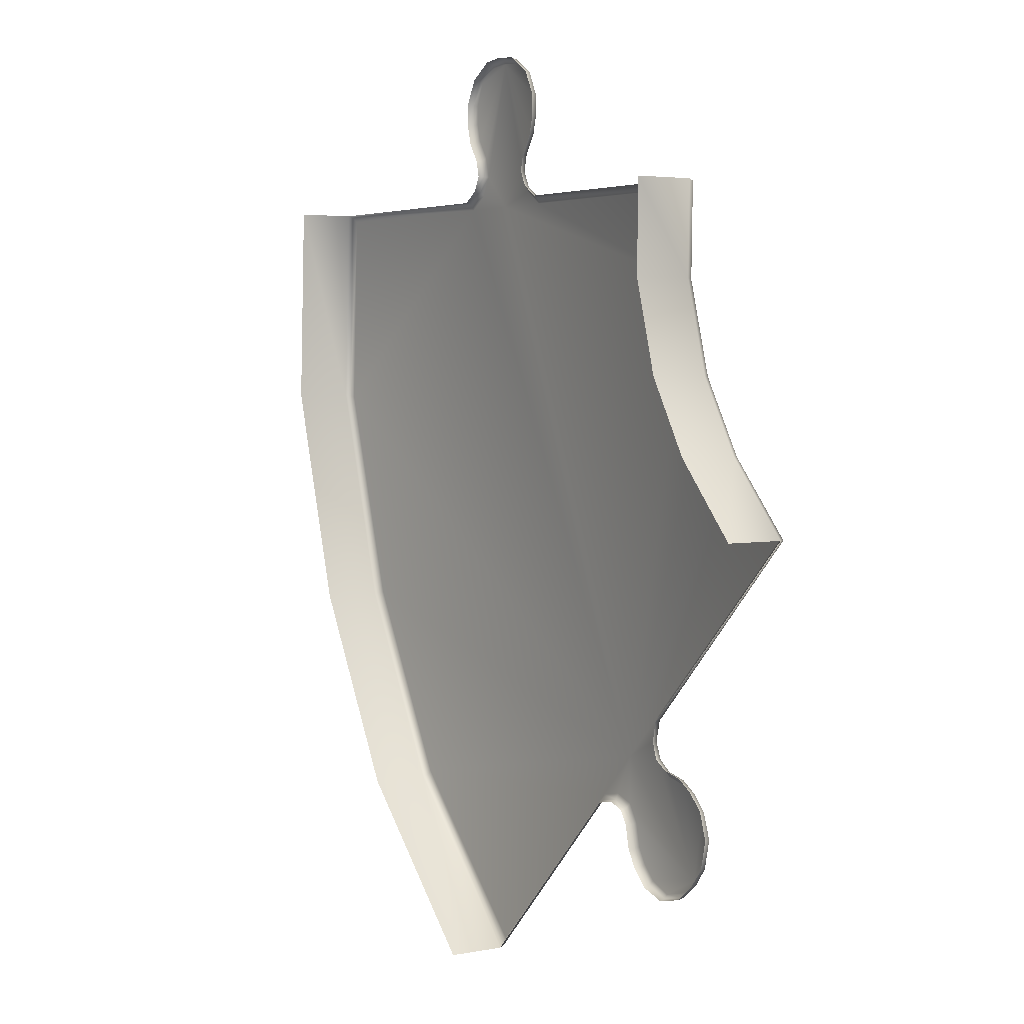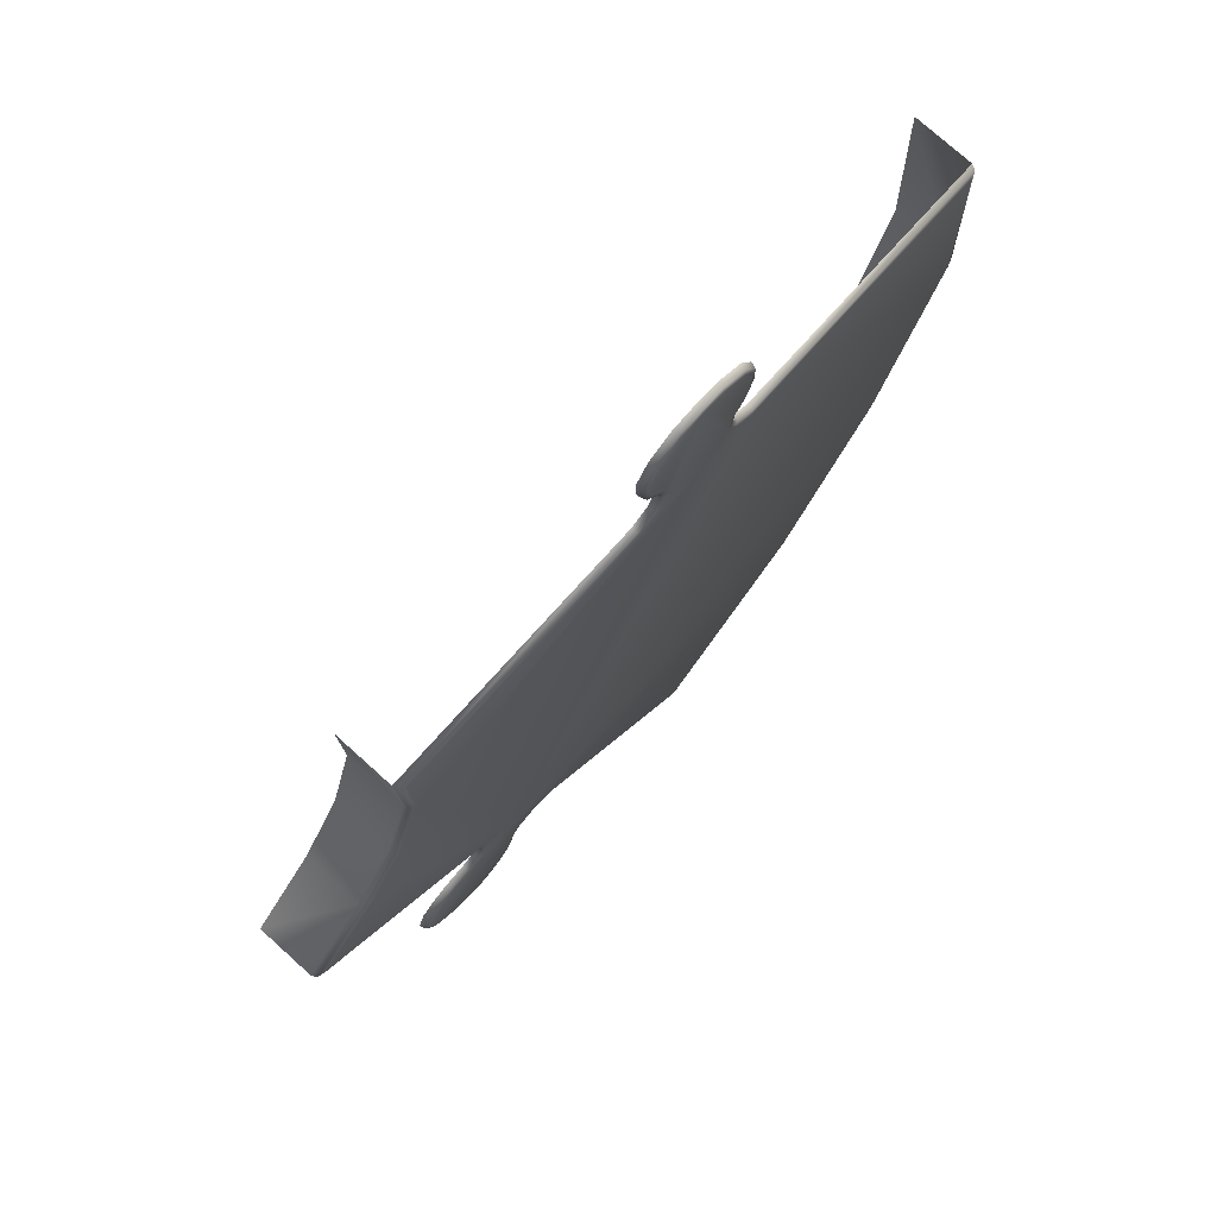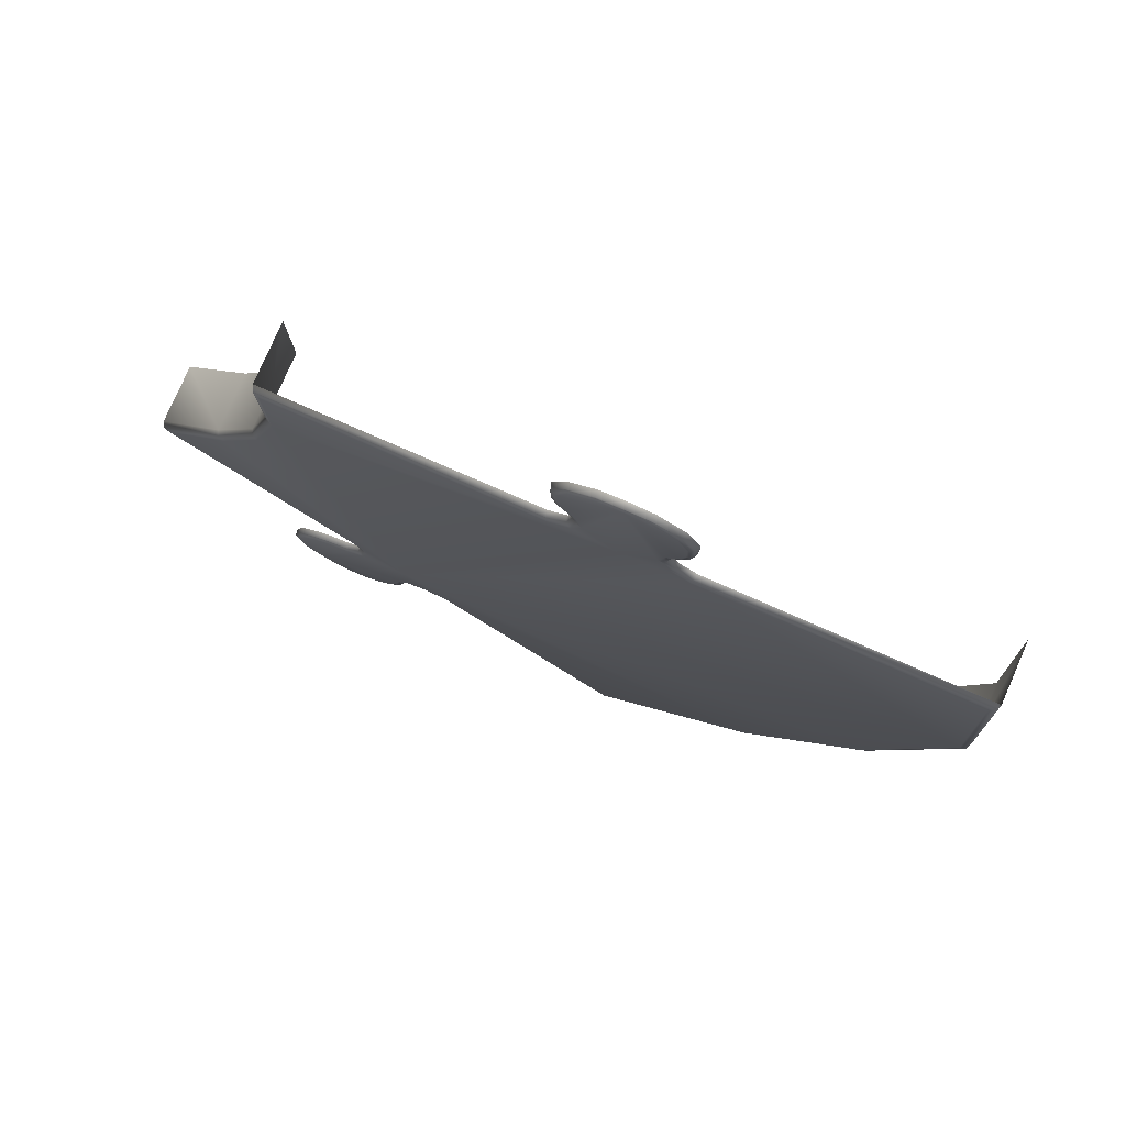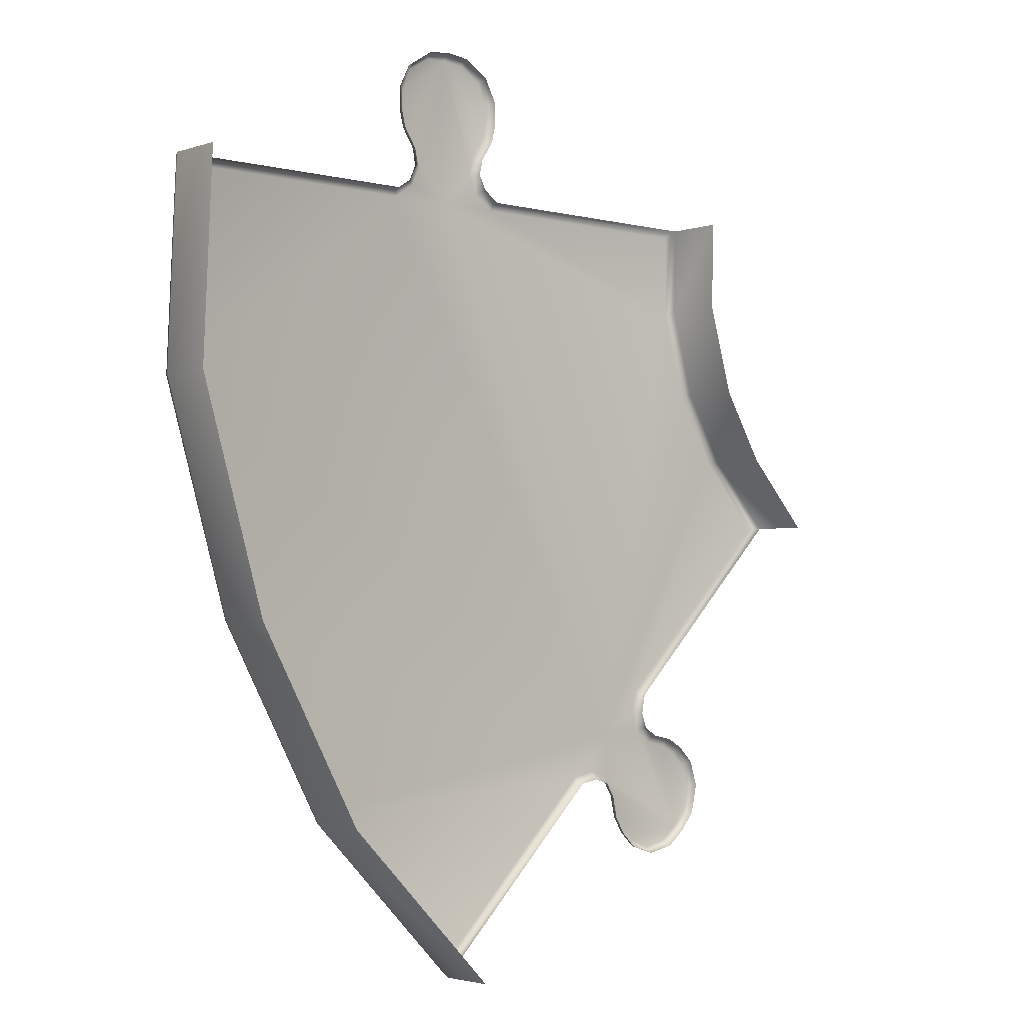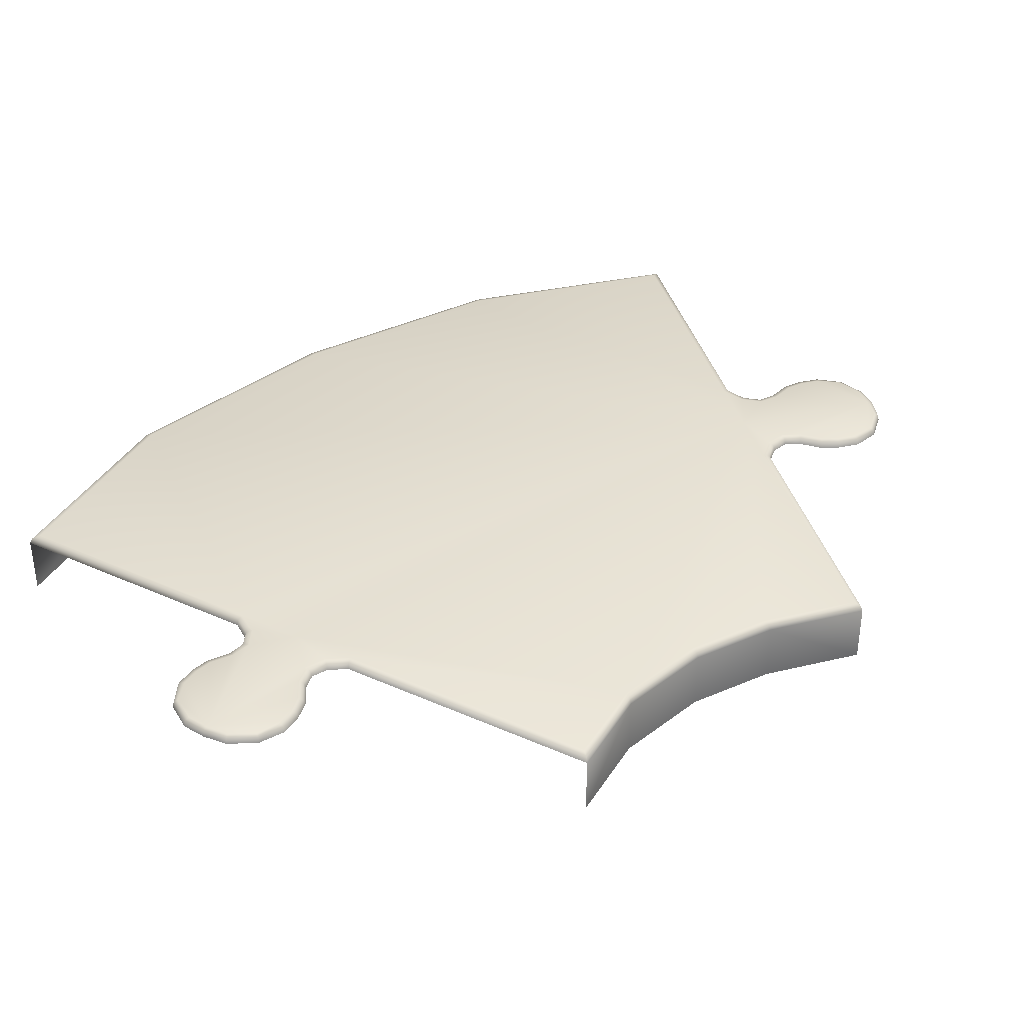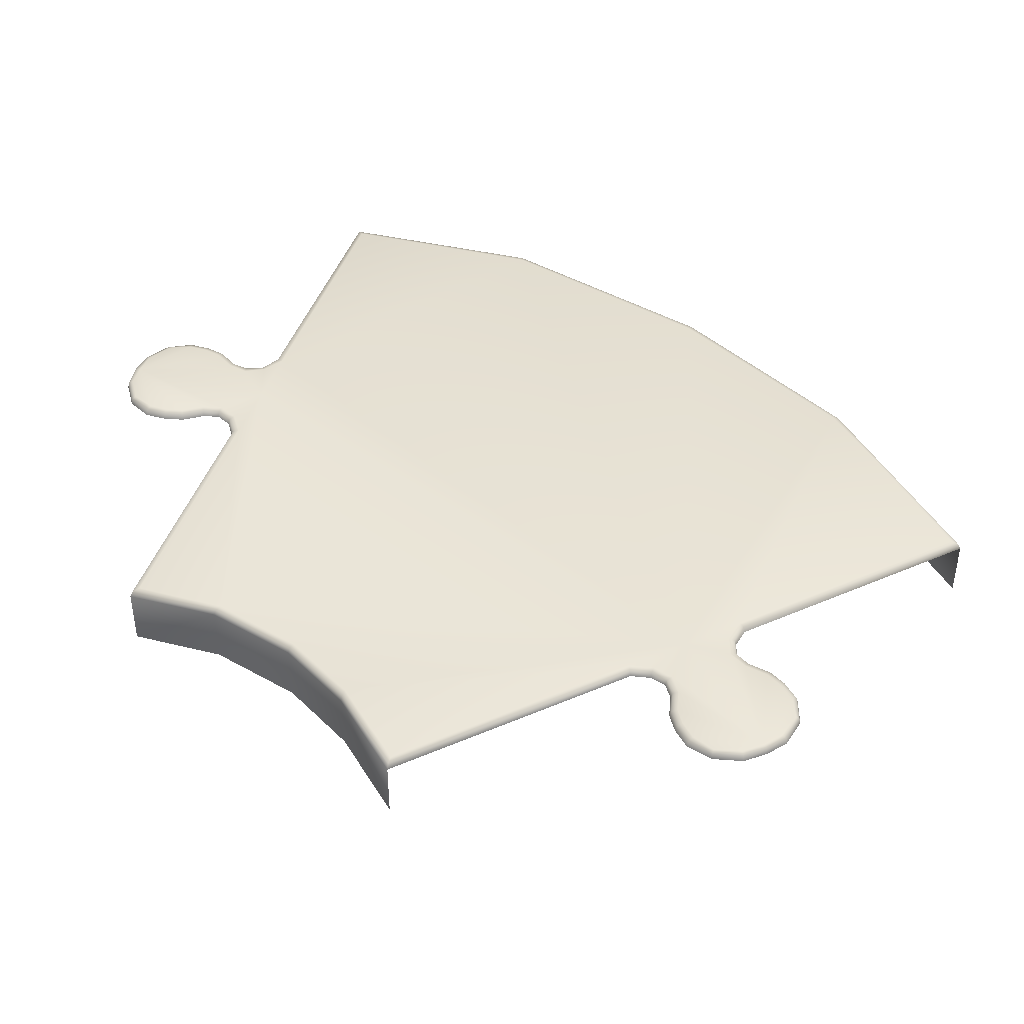
<metadata>
{"format":"obj","ext":"obj","renderer":"f3d","projection":"perspective","resolution":1024,"background":"white","views":[{"elev":3.6,"azim":57.3,"up":"+Z"},{"elev":76.0,"azim":132.0,"up":"+Z"},{"elev":78.5,"azim":-156.3,"up":"+Z"},{"elev":-2.9,"azim":-41.4,"up":"+Z"},{"elev":37.7,"azim":29.8,"up":"+Y"},{"elev":43.0,"azim":107.8,"up":"+Y"}]}
</metadata>
<code>
v  238.2 23.03 290.5
v  236.5 23.03 208.1
v  234.8 27.76 206.9
v  236.5 27.76 288.7
v  260 23.03 126.1
v  236.5 -29.53 208.1
v  260 -29.53 126.1
v  253.6 29.53 123.4
v  230.3 29.53 203.6
v  258.3 27.77 125.4
v  360.5 -29.53 -4.815
v  360.5 23.03 -4.815
v  299.6 23.03 60.58
v  299.6 -29.53 60.58
v  297.6 27.79 60.23
v  351.3 29.53 -4.815
v  292 29.53 59.33
v  358.1 27.81 -4.815
v  238.2 -29.53 290.5
v  231.3 29.53 283.5
v  -352.3 -29.53 290.5
v  -352.3 23.03 290.5
v  -360.5 23.03 103.7
v  -360.5 -29.53 103.7
v  -345.4 29.53 283.6
v  -353.3 29.53 101.8
v  -358.6 27.82 103.2
v  -350.6 27.44 288.7
v  -299.9 23.03 -101.3
v  -298 27.81 -100.7
v  -299.9 -29.53 -101.3
v  -201.6 23.03 -278.2
v  -201.6 -29.53 -278.2
v  -57.05 23.03 -422.4
v  -200.5 27.79 -276.6
v  -57.05 27.76 -419.9
v  -293 29.53 -98.96
v  -197.6 29.53 -272.3
v  -57.05 -29.53 -422.4
v  -57.05 29.53 -413.2
v  -0.0964 29.53 283.5
v  -57.54 29.53 283.7
v  -18.53 29.53 295.9
v  -114 29.53 283.5
v  -95.57 29.53 295.9
v  -23.09 29.53 331.5
v  -57.05 29.53 416.3
v  -11.58 29.53 349.2
v  -91.01 29.53 331.5
v  -102.5 29.53 349.2
v  -7.827 29.53 364.7
v  -106.3 29.53 364.7
v  -7.827 29.53 382
v  -106.3 29.53 382
v  -16.11 29.53 402.2
v  -97.99 29.53 402.2
v  -37.15 29.53 414.9
v  -76.95 29.53 414.9
v  -86.81 29.53 313.4
v  -27.29 29.53 313.4
v  -116.1 22.61 290.5
v  -115.7 28.2 289.1
v  -57.05 22.61 422.4
v  -35.33 22.61 420.1
v  -35.78 27.8 418.8
v  -57.05 28.28 421.3
v  2.004 22.61 290.5
v  1.512 27.9 288.8
v  -78.77 22.61 420.1
v  -78.32 27.8 418.8
v  -13.17 22.61 300.6
v  -14.51 27.8 299.4
v  -99.59 27.8 299.4
v  -100.9 22.61 300.6
v  -5.132 22.61 346.4
v  -16.62 22.61 328.8
v  -18.24 27.8 329.5
v  -6.744 27.8 347.1
v  -95.86 27.8 329.5
v  -107.4 27.8 347.1
v  -97.48 22.61 328.8
v  -109 22.61 346.4
v  -0.905 22.61 363.8
v  -2.635 27.8 364
v  -111.5 27.8 364
v  -113.2 22.61 363.8
v  -0.905 22.61 383.7
v  -2.635 27.8 383.2
v  -111.5 27.8 383.2
v  -113.2 22.61 383.7
v  -12.4 22.61 405.6
v  -13.33 27.8 404.7
v  -100.8 27.8 404.7
v  -101.7 22.61 405.6
v  -19.99 22.61 314.2
v  -21.79 27.82 314
v  -94.11 22.61 314.2
v  -92.76 28.25 314.1
v  187.1 29.53 -168.4
v  182.8 29.53 -190.2
v  146.9 29.53 -208.7
v  128.3 29.53 -244.7
v  106.6 29.53 -249
v  204.8 29.53 -218.6
v  225.4 29.53 -223
v  240.7 29.53 -302.6
v  161.1 29.53 -287.3
v  156.8 29.53 -266.7
v  239 29.53 -231.3
v  169.4 29.53 -300.9
v  251.3 29.53 -243.5
v  181.6 29.53 -313.1
v  259.7 29.53 -263.7
v  201.8 29.53 -321.6
v  253.8 29.53 -287.5
v  225.7 29.53 -315.7
v  146.9 29.53 -250.8
v  189 29.53 -208.8
v  110 22.61 -255.4
v  108.5 28.08 -253.2
v  258.8 22.61 -289.9
v  245 22.61 -306.9
v  244.3 28.28 -306.1
v  257.6 27.8 -289.3
v  193.5 22.61 -171.8
v  192.3 28.2 -171.2
v  228.1 22.61 -320.7
v  227.5 27.8 -319.4
v  189.9 22.61 -189.7
v  188.2 27.8 -189.9
v  128 27.8 -250
v  127.9 22.61 -251.8
v  207.4 22.61 -212.1
v  228 22.61 -216.4
v  227.4 27.8 -218.1
v  206.8 27.8 -213.8
v  156.2 27.8 -289.2
v  151.9 27.8 -268.6
v  154.6 22.61 -289.9
v  150.3 22.61 -269.3
v  243.3 22.61 -225.8
v  242.2 27.8 -227.2
v  165.3 27.8 -304.1
v  163.9 22.61 -305.2
v  257.4 22.61 -239.8
v  255.8 27.8 -240.7
v  178.9 27.8 -317.7
v  178 22.61 -319.2
v  264.7 22.61 -263.4
v  263.5 27.8 -263.5
v  201.6 27.8 -325.3
v  201.6 22.61 -326.6
v  194.8 22.61 -204.2
v  193.7 28.25 -205
v  142.3 22.61 -256.6
v  143.5 27.82 -255.2
o PuzzleTopTurnLTRKnobs
g PuzzleTopTurnLTRKnobs
f 1 2 3 4
f 5 2 6 7
f 8 9 3 10
f 11 12 13 14
f 5 13 15 10
f 16 17 15 18
f 2 5 10 3
f 2 1 19 6
f 9 20 4 3
f 13 5 7 14
f 13 12 18 15
f 17 8 10 15
f 21 22 23 24
f 25 26 27 28
f 29 23 27 30
f 31 29 32 33
f 34 32 35 36
f 37 38 35 30
f 23 29 31 24
f 26 37 30 27
f 23 22 28 27
f 32 34 39 33
f 32 29 30 35
f 38 40 36 35
f 41 42 43
f 42 44 45
f 46 47 48
f 47 49 50
f 48 47 51
f 47 50 52
f 51 47 53
f 47 52 54
f 53 47 55
f 47 54 56
f 55 47 57
f 47 56 58
f 42 59 47
f 42 60 43
f 45 59 42
f 59 49 47
f 47 46 60
f 47 60 42
f 22 61 62 28
f 63 64 65 66
f 67 1 4 68
f 69 63 66 70
f 71 67 68 72
f 41 43 72 68
f 45 44 62 73
f 61 74 73 62
f 75 76 77 78
f 46 48 78 77
f 50 49 79 80
f 81 82 80 79
f 83 75 78 84
f 48 51 84 78
f 52 50 80 85
f 82 86 85 80
f 87 83 84 88
f 51 53 88 84
f 54 52 85 89
f 86 90 89 85
f 91 87 88 92
f 53 55 92 88
f 56 54 89 93
f 90 94 93 89
f 64 91 92 65
f 57 47 66 65
f 55 57 65 92
f 58 56 93 70
f 47 58 70 66
f 94 69 70 93
f 76 95 96 77
f 97 81 79 98
f 95 71 72 96
f 43 60 96 72
f 59 45 73 98
f 74 97 98 73
f 49 59 98 79
f 60 46 77 96
f 20 41 68 4
f 44 25 28 62
f 99 100 101
f 101 102 103
f 104 105 106
f 106 107 108
f 105 109 106
f 106 110 107
f 109 111 106
f 106 112 110
f 111 113 106
f 106 114 112
f 113 115 106
f 106 116 114
f 101 106 117
f 101 100 118
f 102 101 117
f 117 106 108
f 106 118 104
f 106 101 118
f 119 34 36 120
f 121 122 123 124
f 12 125 126 18
f 122 127 128 123
f 125 129 130 126
f 100 99 126 130
f 103 102 131 120
f 132 119 120 131
f 133 134 135 136
f 105 104 136 135
f 108 107 137 138
f 139 140 138 137
f 134 141 142 135
f 109 105 135 142
f 107 110 143 137
f 144 139 137 143
f 141 145 146 142
f 111 109 142 146
f 110 112 147 143
f 148 144 143 147
f 145 149 150 146
f 113 111 146 150
f 112 114 151 147
f 152 148 147 151
f 149 121 124 150
f 115 113 150 124
f 106 115 124 123
f 116 106 123 128
f 114 116 128 151
f 127 152 151 128
f 153 133 136 154
f 140 155 156 138
f 129 153 154 130
f 118 100 130 154
f 102 117 156 131
f 155 132 131 156
f 117 108 138 156
f 104 118 154 136
f 40 103 120 36
f 99 16 18 126
f 42 41 9 101
f 44 42 101 26
f 41 20 9
f 25 44 26
f 101 9 8
f 26 101 37
f 101 8 17
f 37 101 38
f 101 17 99
f 38 101 103
f 17 16 99
f 38 103 40

</code>
